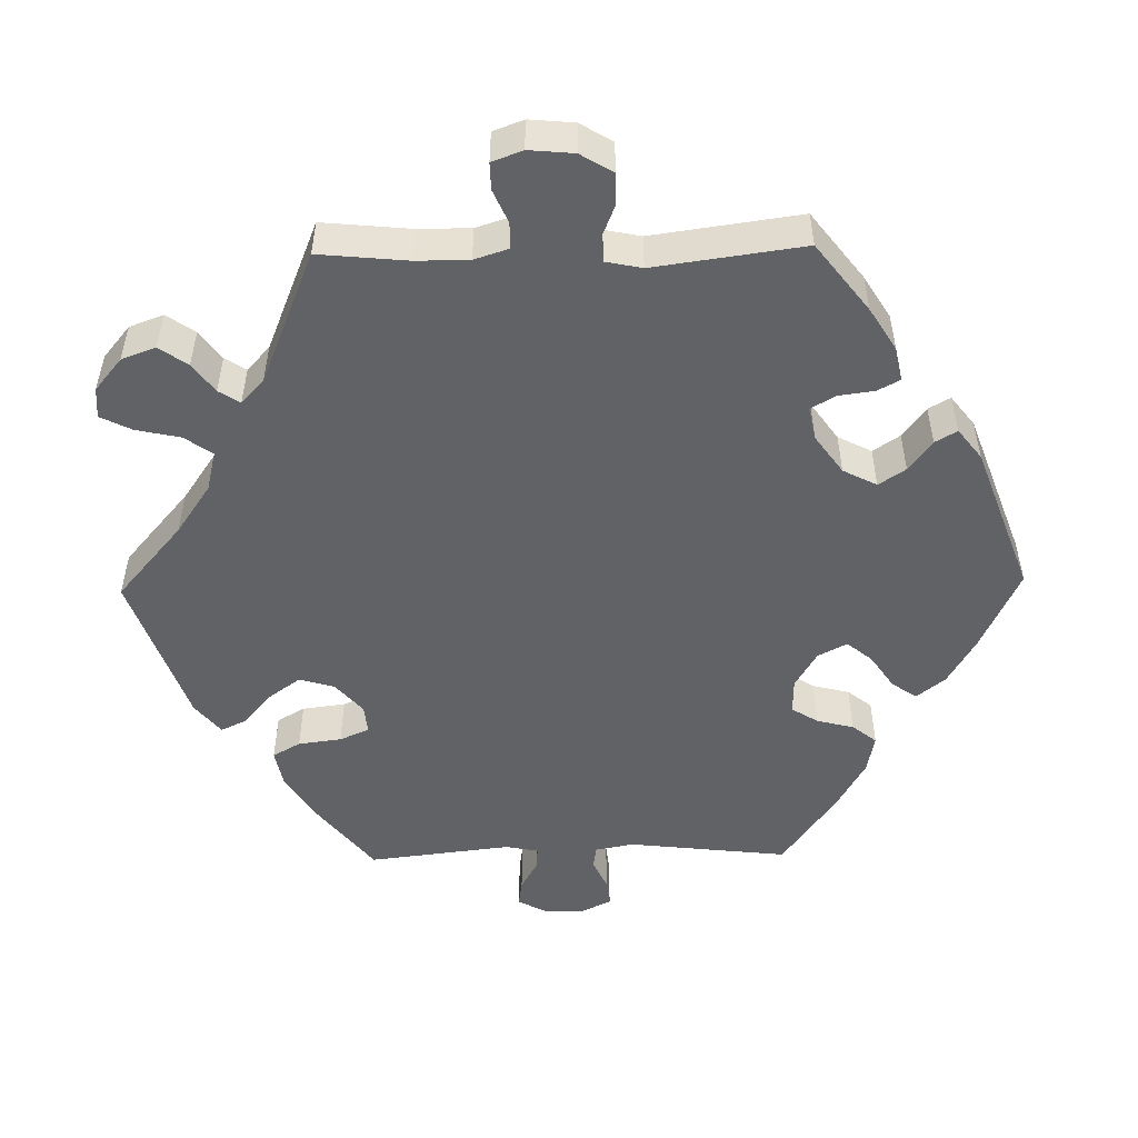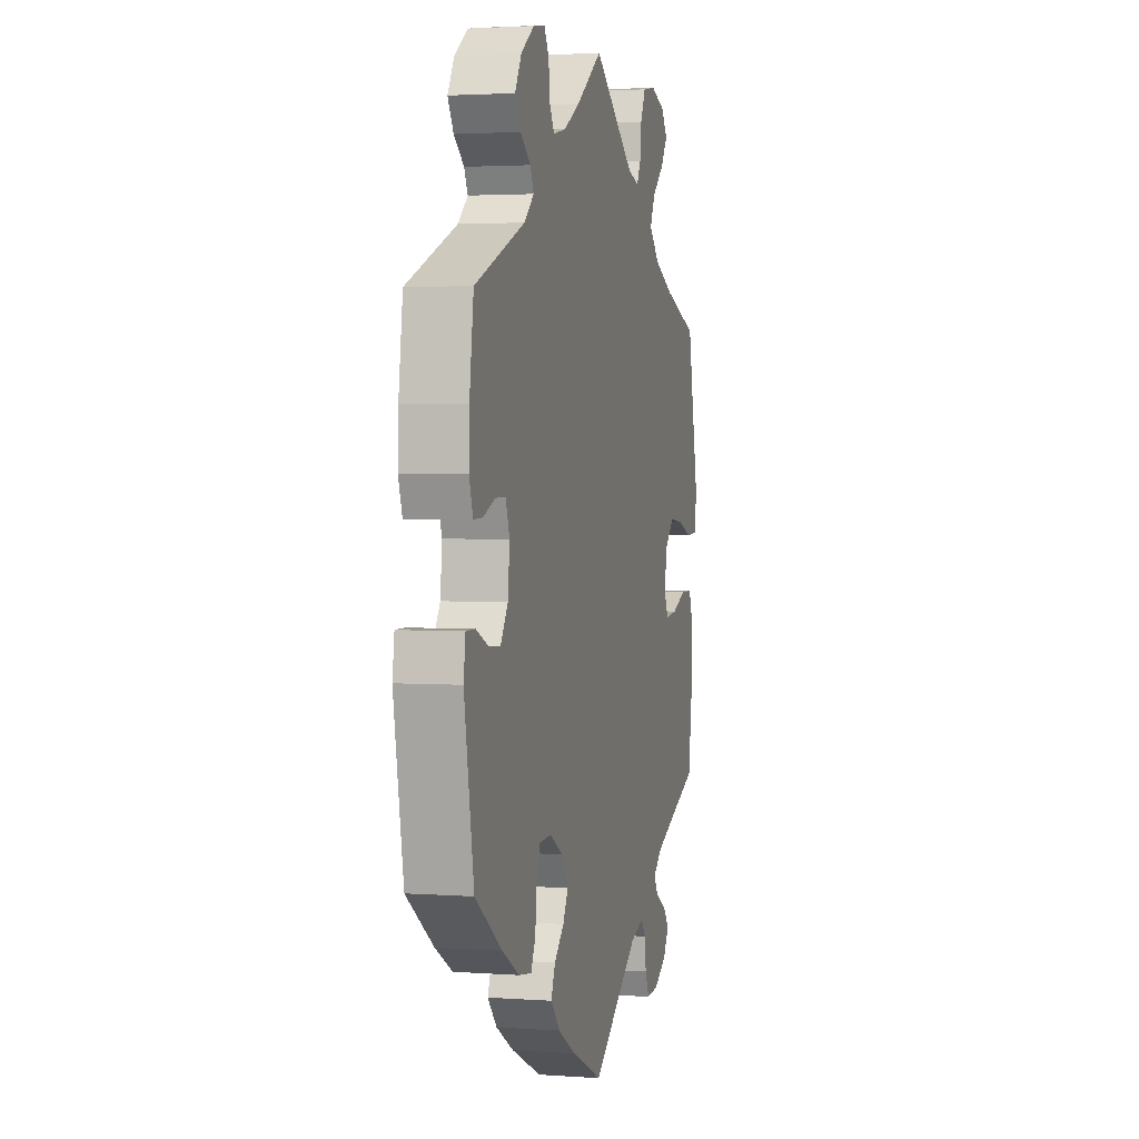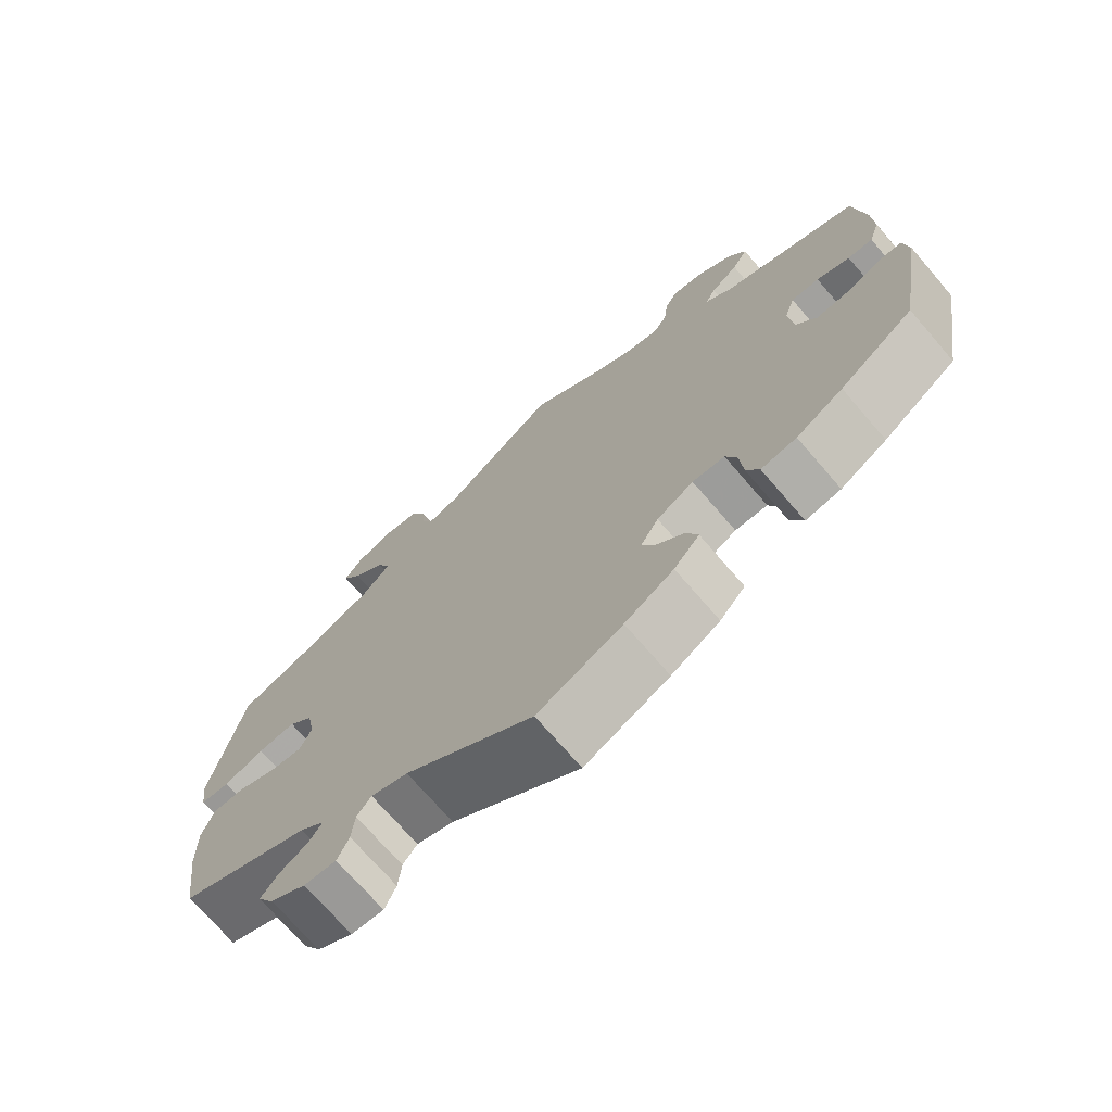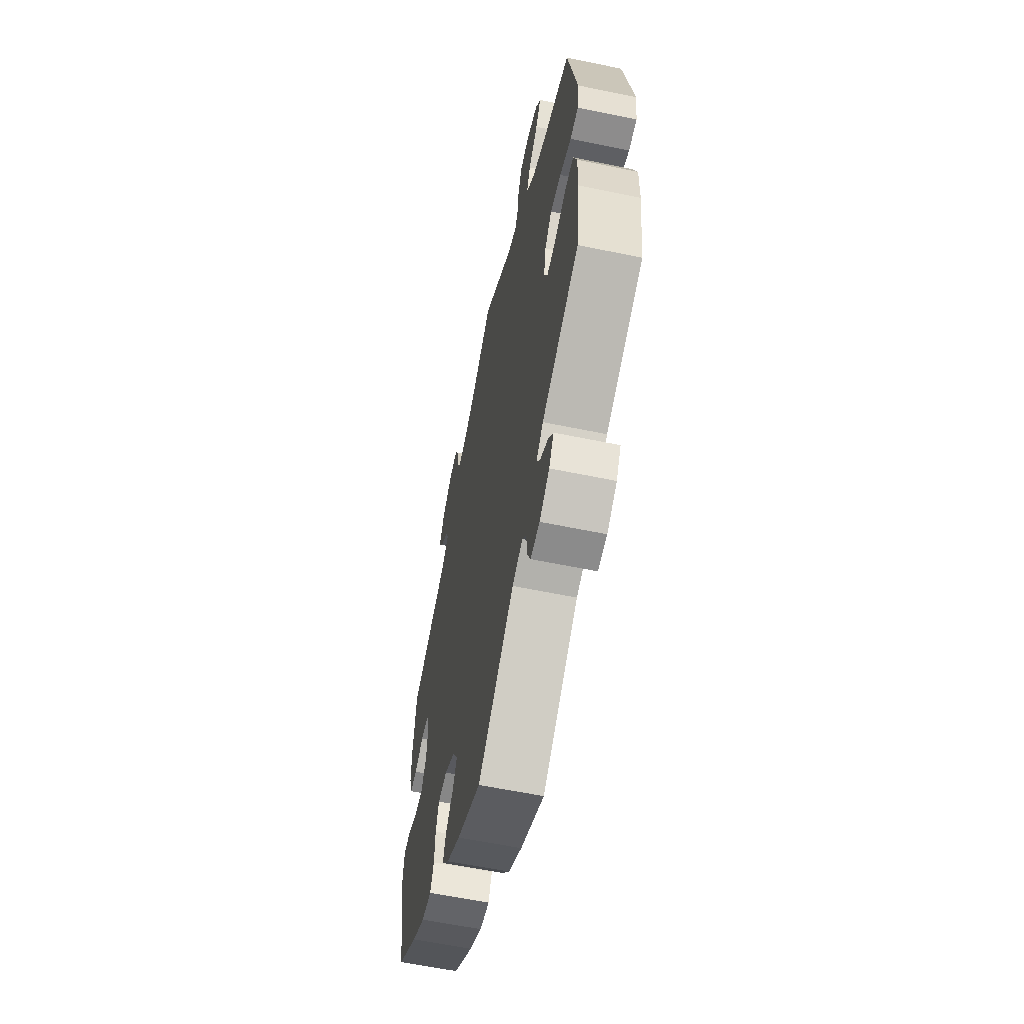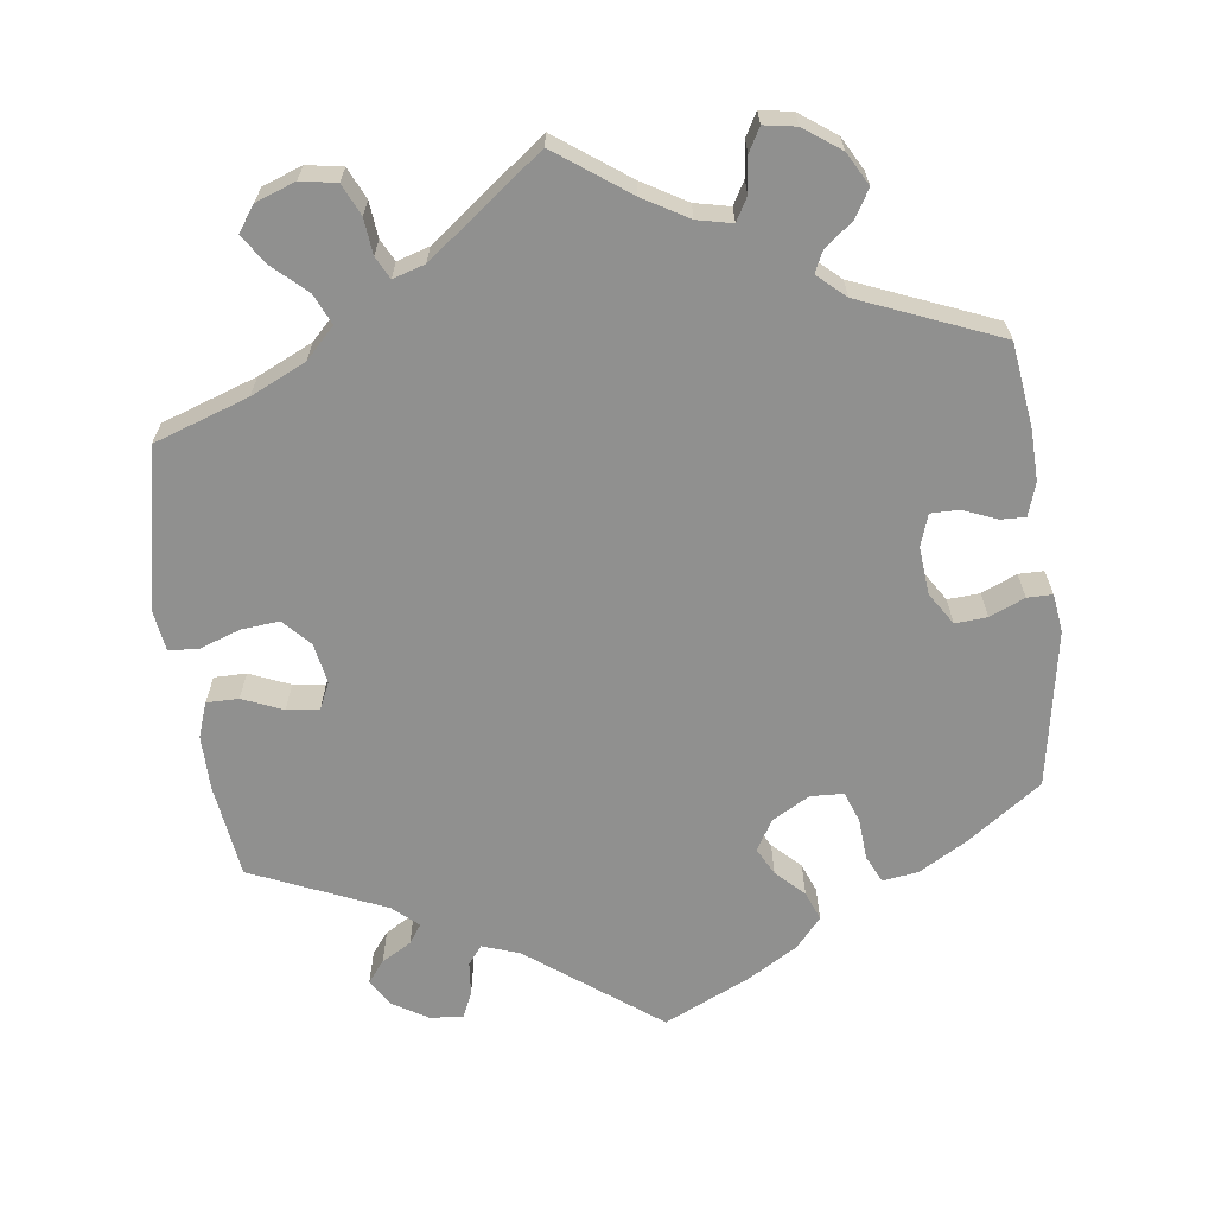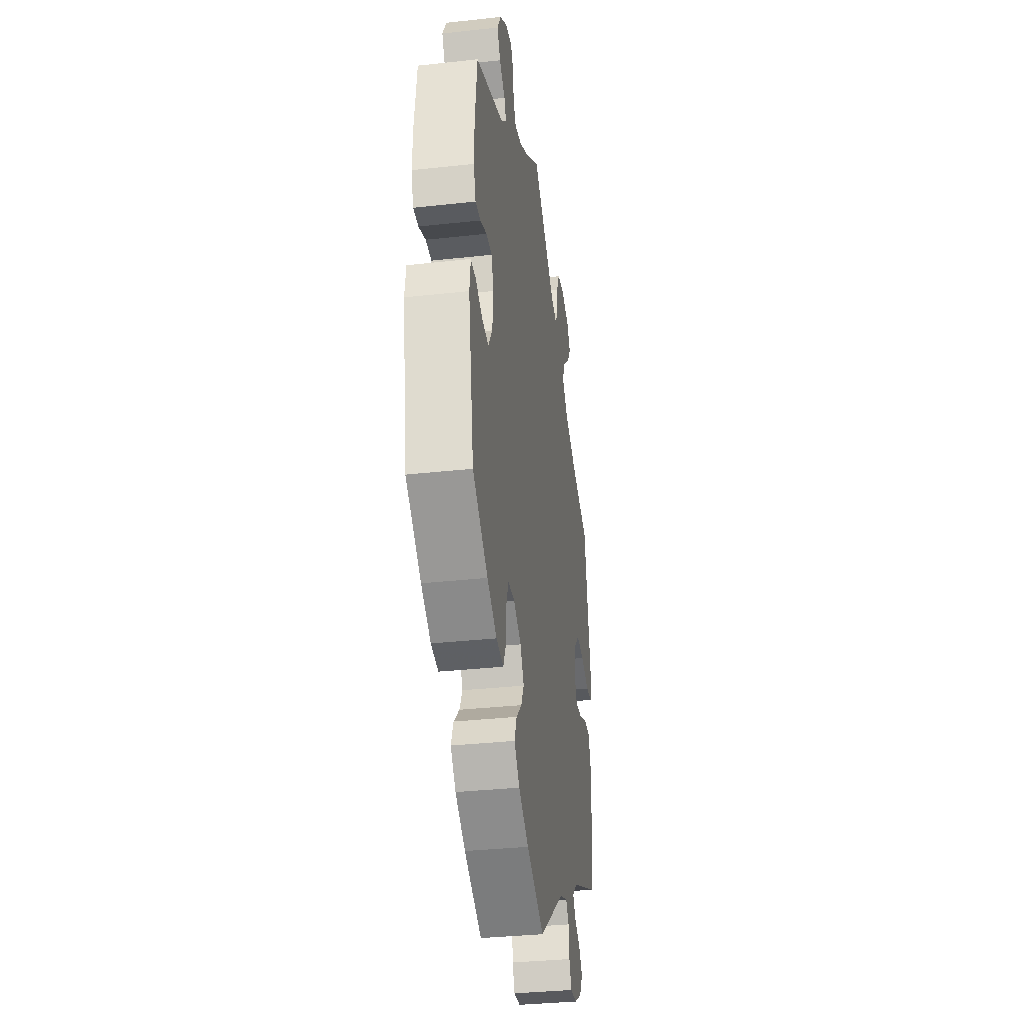
<metadata>
{"format":"obj","ext":"obj","renderer":"f3d","projection":"perspective","resolution":1024,"background":"white","views":[{"elev":-50.6,"azim":31.1,"up":"+Y"},{"elev":2.6,"azim":104.3,"up":"+Z"},{"elev":-72.0,"azim":40.8,"up":"+Z"},{"elev":-59.8,"azim":-102.0,"up":"+Z"},{"elev":-65.5,"azim":7.2,"up":"+Y"},{"elev":-34.2,"azim":98.5,"up":"+Z"}]}
</metadata>
<code>
v 0.095 0.07 0.51
v 0.154 0.07 0.476
v 0.2 0.07 0.466
v 0.217 0.07 0.496
v 0.222 0.07 0.542
v 0.239 0.07 0.573
v 0.281 0.07 0.566
v 0.329 0.07 0.532
v 0.353 0.07 0.489
v 0.332 0.07 0.453
v 0.295 0.07 0.424
v 0.282 0.07 0.396
v 0.318 0.07 0.364
v 0.5 0.07 0.29
v 0.515 0.07 0.179
v 0.517 0.07 0.113
v 0.503 0.07 0.07
v 0.47 0.07 0.071
v 0.426 0.07 0.089
v 0.389 0.07 0.089
v 0.375 0.07 0.047
v 0.381 0.07 -0.015
v 0.408 0.07 -0.057
v 0.45 0.07 -0.054
v 0.496 0.07 -0.034
v 0.529 0.07 -0.034
v 0.536 0.07 -0.084
v 0.501 0.07 -0.289
v 0.403 0.07 -0.359
v 0.341 0.07 -0.395
v 0.294 0.07 -0.402
v 0.277 0.07 -0.366
v 0.273 0.07 -0.312
v 0.258 0.07 -0.272
v 0.215 0.07 -0.27
v 0.166 0.07 -0.298
v 0.142 0.07 -0.338
v 0.161 0.07 -0.374
v 0.197 0.07 -0.409
v 0.212 0.07 -0.447
v 0.178 0.07 -0.486
v 0.113 0.07 -0.525
v 0 0.07 -0.578
v -0.171 0.07 -0.451
v -0.22 0.07 -0.434
v -0.239 0.07 -0.458
v -0.243 0.07 -0.502
v -0.258 0.07 -0.536
v -0.301 0.07 -0.533
v -0.348 0.07 -0.505
v -0.37 0.07 -0.469
v -0.348 0.07 -0.441
v -0.309 0.07 -0.418
v -0.292 0.07 -0.393
v -0.325 0.07 -0.364
v -0.5 0.07 -0.289
v -0.517 0.07 -0.167
v -0.518 0.07 -0.095
v -0.502 0.07 -0.049
v -0.46 0.07 -0.049
v -0.407 0.07 -0.071
v -0.365 0.07 -0.076
v -0.349 0.07 -0.041
v -0.359 0.07 0.012
v -0.392 0.07 0.047
v -0.442 0.07 0.042
v -0.496 0.07 0.023
v -0.534 0.07 0.026
v -0.542 0.07 0.078
v -0.5 0.07 0.289
v -0.376 0.07 0.332
v -0.304 0.07 0.366
v -0.266 0.07 0.405
v -0.284 0.07 0.445
v -0.328 0.07 0.485
v -0.353 0.07 0.523
v -0.33 0.07 0.556
v -0.278 0.07 0.575
v -0.231 0.07 0.567
v -0.212 0.07 0.526
v -0.207 0.07 0.479
v -0.192 0.07 0.45
v -0.15 0.07 0.463
v 0 0.07 0.578
v 0.095 0 0.51
v 0.154 0 0.476
v 0.2 0 0.466
v 0.217 0 0.496
v 0.222 0 0.542
v 0.239 0 0.573
v 0.281 0 0.566
v 0.329 0 0.532
v 0.353 0 0.489
v 0.332 0 0.453
v 0.295 0 0.424
v 0.282 0 0.396
v 0.318 0 0.364
v 0.5 0 0.29
v 0.515 0 0.179
v 0.517 0 0.113
v 0.503 0 0.07
v 0.47 0 0.071
v 0.426 0 0.089
v 0.389 0 0.089
v 0.375 0 0.047
v 0.381 0 -0.015
v 0.408 0 -0.057
v 0.45 0 -0.054
v 0.496 0 -0.034
v 0.529 0 -0.034
v 0.536 0 -0.084
v 0.501 0 -0.289
v 0.403 0 -0.359
v 0.341 0 -0.395
v 0.294 0 -0.402
v 0.277 0 -0.366
v 0.273 0 -0.312
v 0.258 0 -0.272
v 0.215 0 -0.27
v 0.166 0 -0.298
v 0.142 0 -0.338
v 0.161 0 -0.374
v 0.197 0 -0.409
v 0.212 0 -0.447
v 0.178 0 -0.486
v 0.113 0 -0.525
v 0 0 -0.578
v -0.171 0 -0.451
v -0.22 0 -0.434
v -0.239 0 -0.458
v -0.243 0 -0.502
v -0.258 0 -0.536
v -0.301 0 -0.533
v -0.348 0 -0.505
v -0.37 0 -0.469
v -0.348 0 -0.441
v -0.309 0 -0.418
v -0.292 0 -0.393
v -0.325 0 -0.364
v -0.5 0 -0.289
v -0.517 0 -0.167
v -0.518 0 -0.095
v -0.502 0 -0.049
v -0.46 0 -0.049
v -0.407 0 -0.071
v -0.365 0 -0.076
v -0.349 0 -0.041
v -0.359 0 0.012
v -0.392 0 0.047
v -0.442 0 0.042
v -0.496 0 0.023
v -0.534 0 0.026
v -0.542 0 0.078
v -0.5 0 0.289
v -0.376 0 0.332
v -0.304 0 0.366
v -0.266 0 0.405
v -0.284 0 0.445
v -0.328 0 0.485
v -0.353 0 0.523
v -0.33 0 0.556
v -0.278 0 0.575
v -0.231 0 0.567
v -0.212 0 0.526
v -0.207 0 0.479
v -0.192 0 0.45
v -0.15 0 0.463
v 0 0 0.578
f 83 84 1
f 82 83 1 2
f 78 79 80 81
f 78 81 82
f 77 78 82
f 74 75 76 77
f 73 74 77 82
f 72 73 82 2
f 68 69 70 71
f 66 67 68 71
f 65 66 71 72
f 64 65 72 2
f 58 59 60 61
f 58 61 62
f 55 56 57 58
f 54 55 58 62
f 50 51 52 53
f 50 53 54
f 49 50 54
f 46 47 48 49
f 45 46 49 54
f 44 45 54 62
f 38 39 40 41
f 37 38 41 42
f 30 31 32 33
f 30 33 34
f 29 30 34
f 28 29 34
f 27 28 34
f 24 25 26 27
f 23 24 27 34
f 22 23 34 35
f 16 17 18 19
f 16 19 20
f 13 14 15 16
f 12 13 16 20
f 8 9 10 11
f 8 11 12
f 7 8 12
f 4 5 6 7
f 3 4 7 12
f 63 64 2 3
f 37 42 43 44
f 36 37 44 62
f 21 22 35 36
f 21 36 62 63
f 20 21 63
f 3 12 20 63
f 85 168 167
f 86 85 167 166
f 165 164 163 162
f 166 165 162
f 166 162 161
f 161 160 159 158
f 166 161 158 157
f 86 166 157 156
f 155 154 153 152
f 155 152 151 150
f 156 155 150 149
f 86 156 149 148
f 145 144 143 142
f 146 145 142
f 142 141 140 139
f 146 142 139 138
f 137 136 135 134
f 138 137 134
f 138 134 133
f 133 132 131 130
f 138 133 130 129
f 146 138 129 128
f 125 124 123 122
f 126 125 122 121
f 117 116 115 114
f 118 117 114
f 118 114 113
f 118 113 112
f 118 112 111
f 111 110 109 108
f 118 111 108 107
f 119 118 107 106
f 103 102 101 100
f 104 103 100
f 100 99 98 97
f 104 100 97 96
f 95 94 93 92
f 96 95 92
f 96 92 91
f 91 90 89 88
f 96 91 88 87
f 87 86 148 147
f 128 127 126 121
f 146 128 121 120
f 120 119 106 105
f 147 146 120 105
f 147 105 104
f 147 104 96 87
f 1 85 86 2
f 2 86 87 3
f 3 87 88 4
f 4 88 89 5
f 5 89 90 6
f 6 90 91 7
f 7 91 92 8
f 8 92 93 9
f 9 93 94 10
f 10 94 95 11
f 11 95 96 12
f 12 96 97 13
f 13 97 98 14
f 14 98 99 15
f 15 99 100 16
f 16 100 101 17
f 17 101 102 18
f 18 102 103 19
f 19 103 104 20
f 20 104 105 21
f 21 105 106 22
f 22 106 107 23
f 23 107 108 24
f 24 108 109 25
f 25 109 110 26
f 26 110 111 27
f 27 111 112 28
f 28 112 113 29
f 29 113 114 30
f 30 114 115 31
f 31 115 116 32
f 32 116 117 33
f 33 117 118 34
f 34 118 119 35
f 35 119 120 36
f 36 120 121 37
f 37 121 122 38
f 38 122 123 39
f 39 123 124 40
f 40 124 125 41
f 41 125 126 42
f 42 126 127 43
f 43 127 128 44
f 44 128 129 45
f 45 129 130 46
f 46 130 131 47
f 47 131 132 48
f 48 132 133 49
f 49 133 134 50
f 50 134 135 51
f 51 135 136 52
f 52 136 137 53
f 53 137 138 54
f 54 138 139 55
f 55 139 140 56
f 56 140 141 57
f 57 141 142 58
f 58 142 143 59
f 59 143 144 60
f 60 144 145 61
f 61 145 146 62
f 62 146 147 63
f 63 147 148 64
f 64 148 149 65
f 65 149 150 66
f 66 150 151 67
f 67 151 152 68
f 68 152 153 69
f 69 153 154 70
f 70 154 155 71
f 71 155 156 72
f 72 156 157 73
f 73 157 158 74
f 74 158 159 75
f 75 159 160 76
f 76 160 161 77
f 77 161 162 78
f 78 162 163 79
f 79 163 164 80
f 80 164 165 81
f 81 165 166 82
f 82 166 167 83
f 83 167 168 84
f 84 168 85 1

</code>
